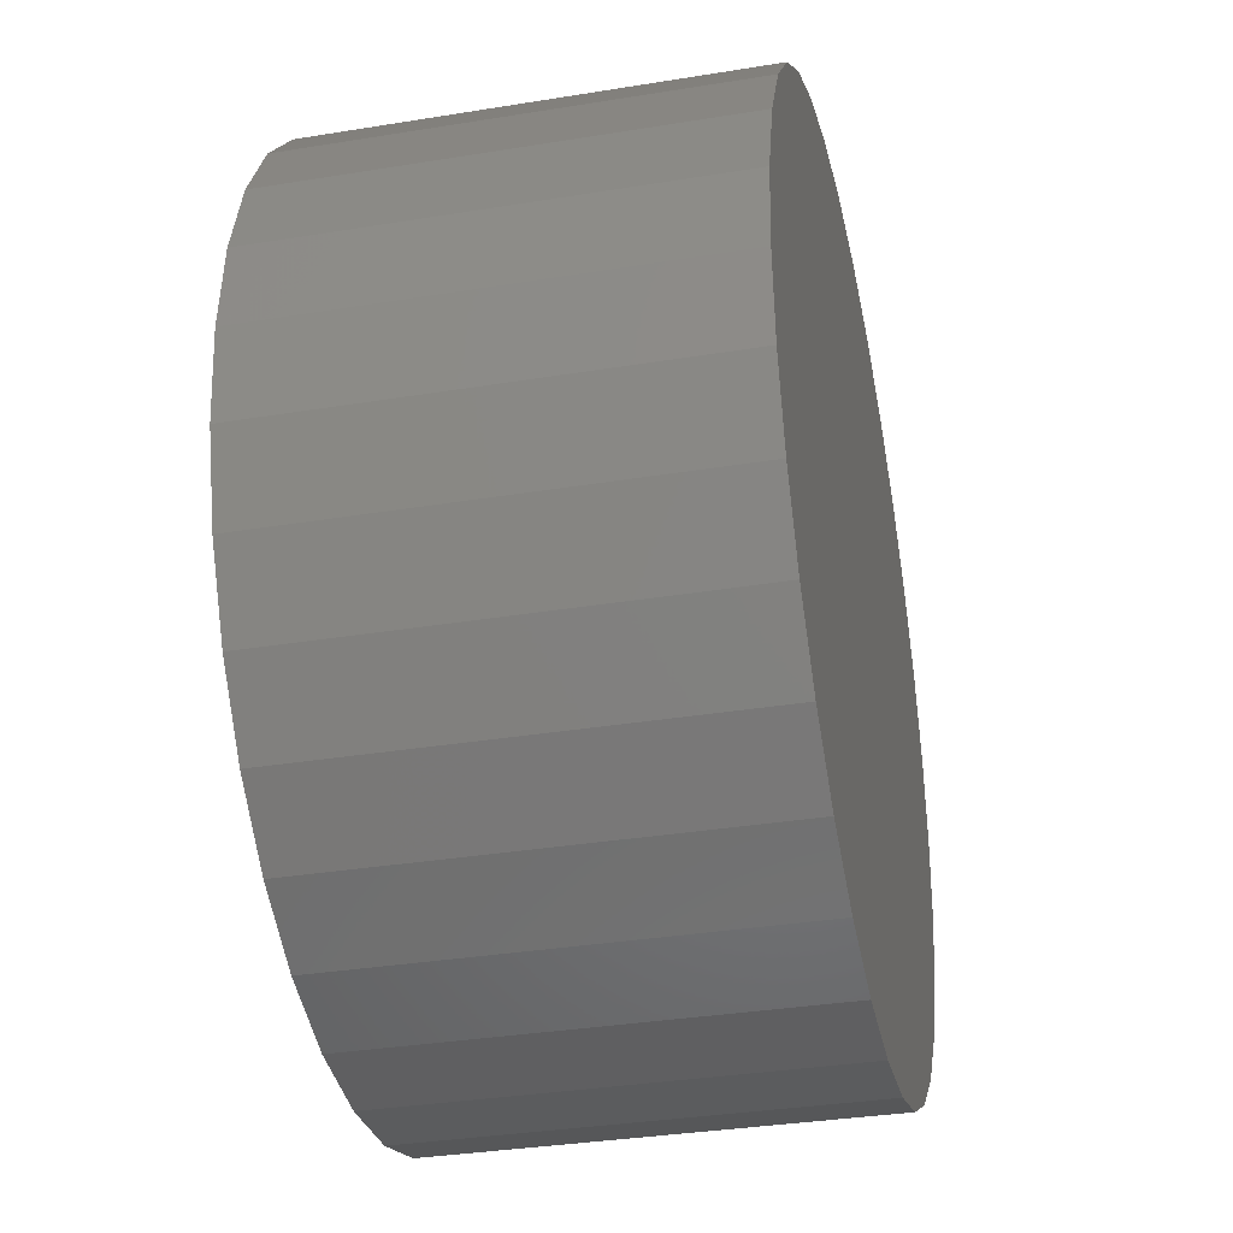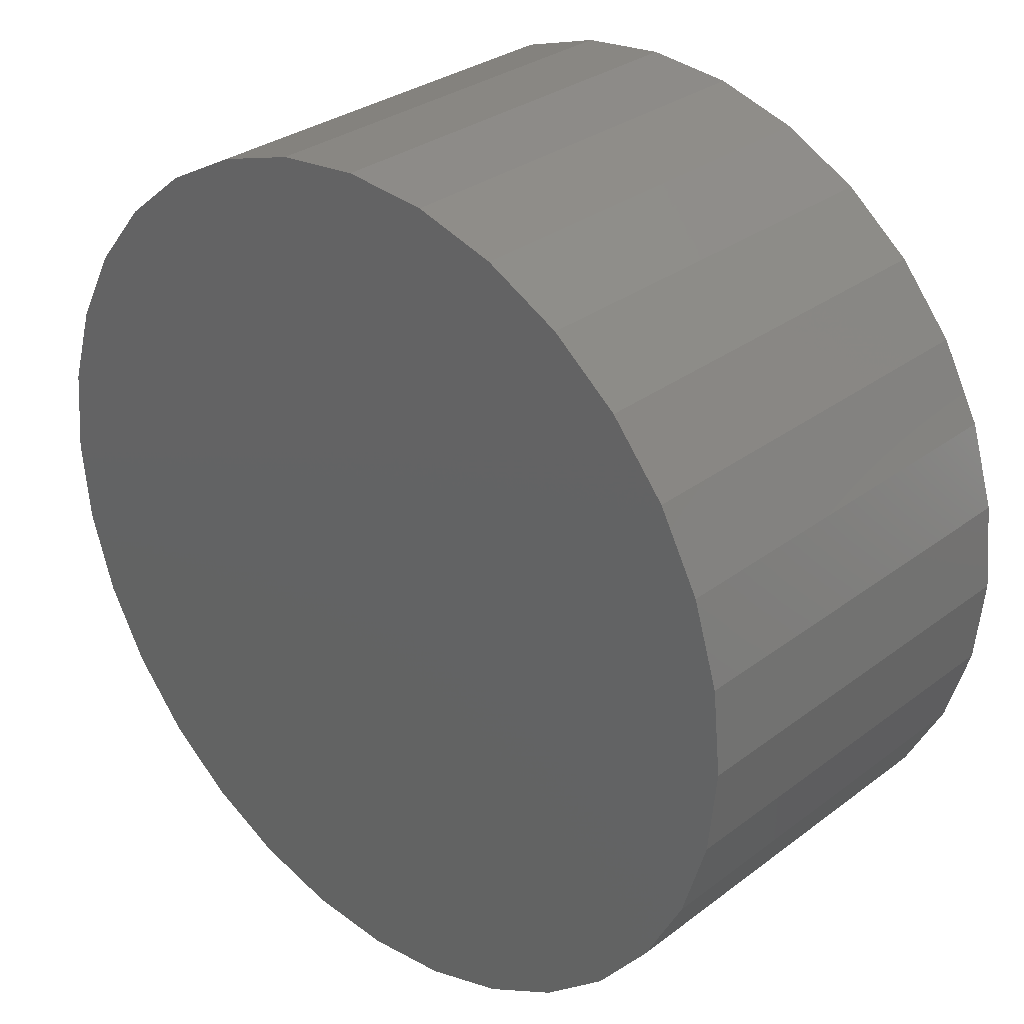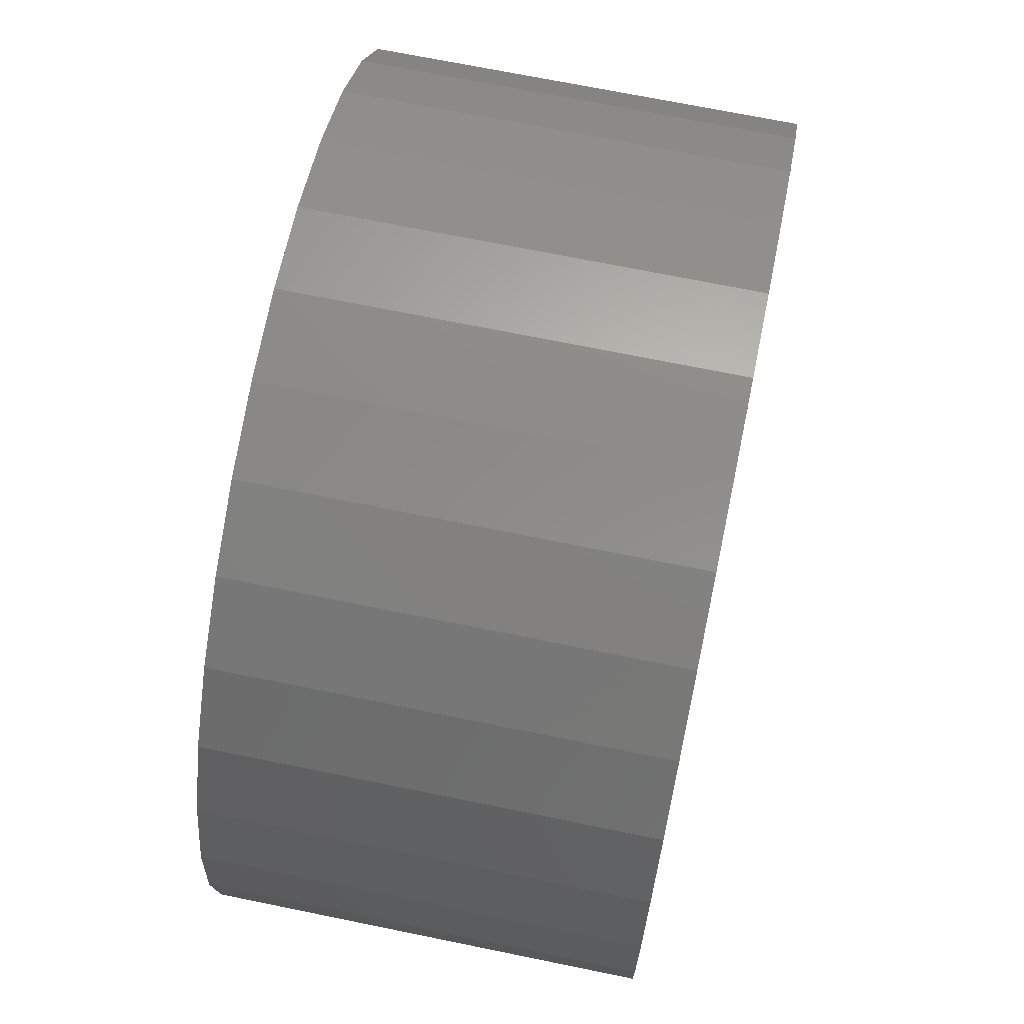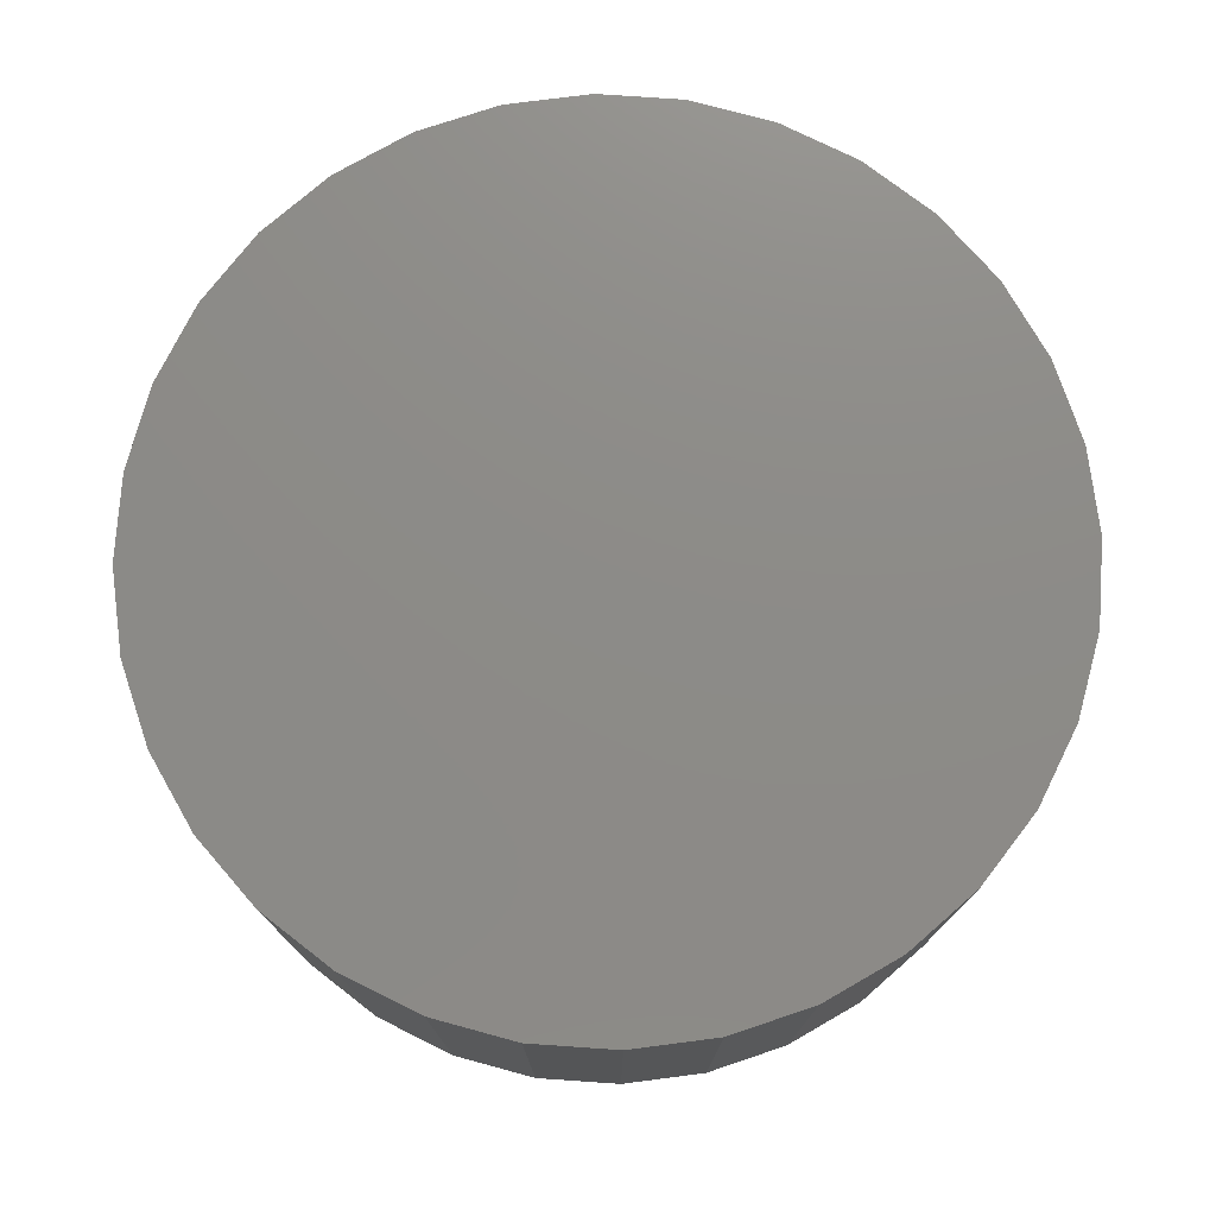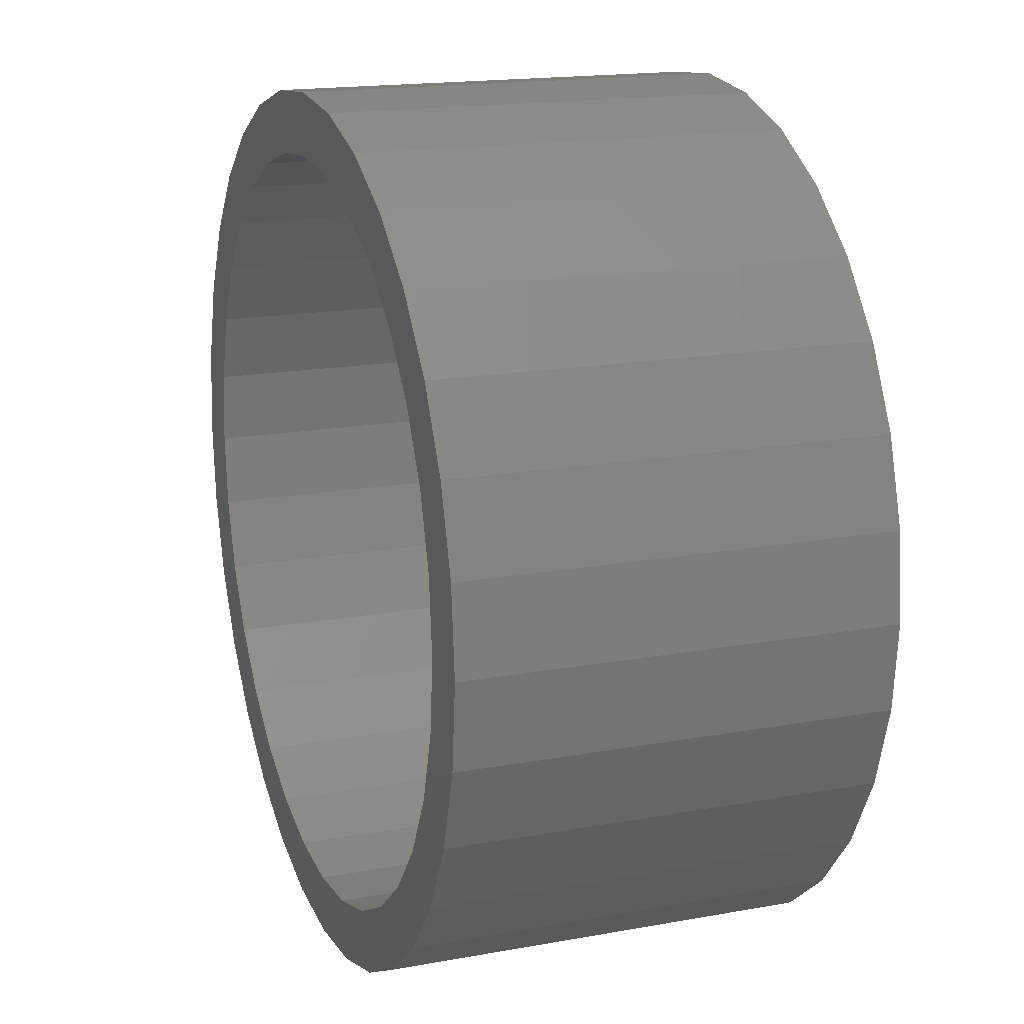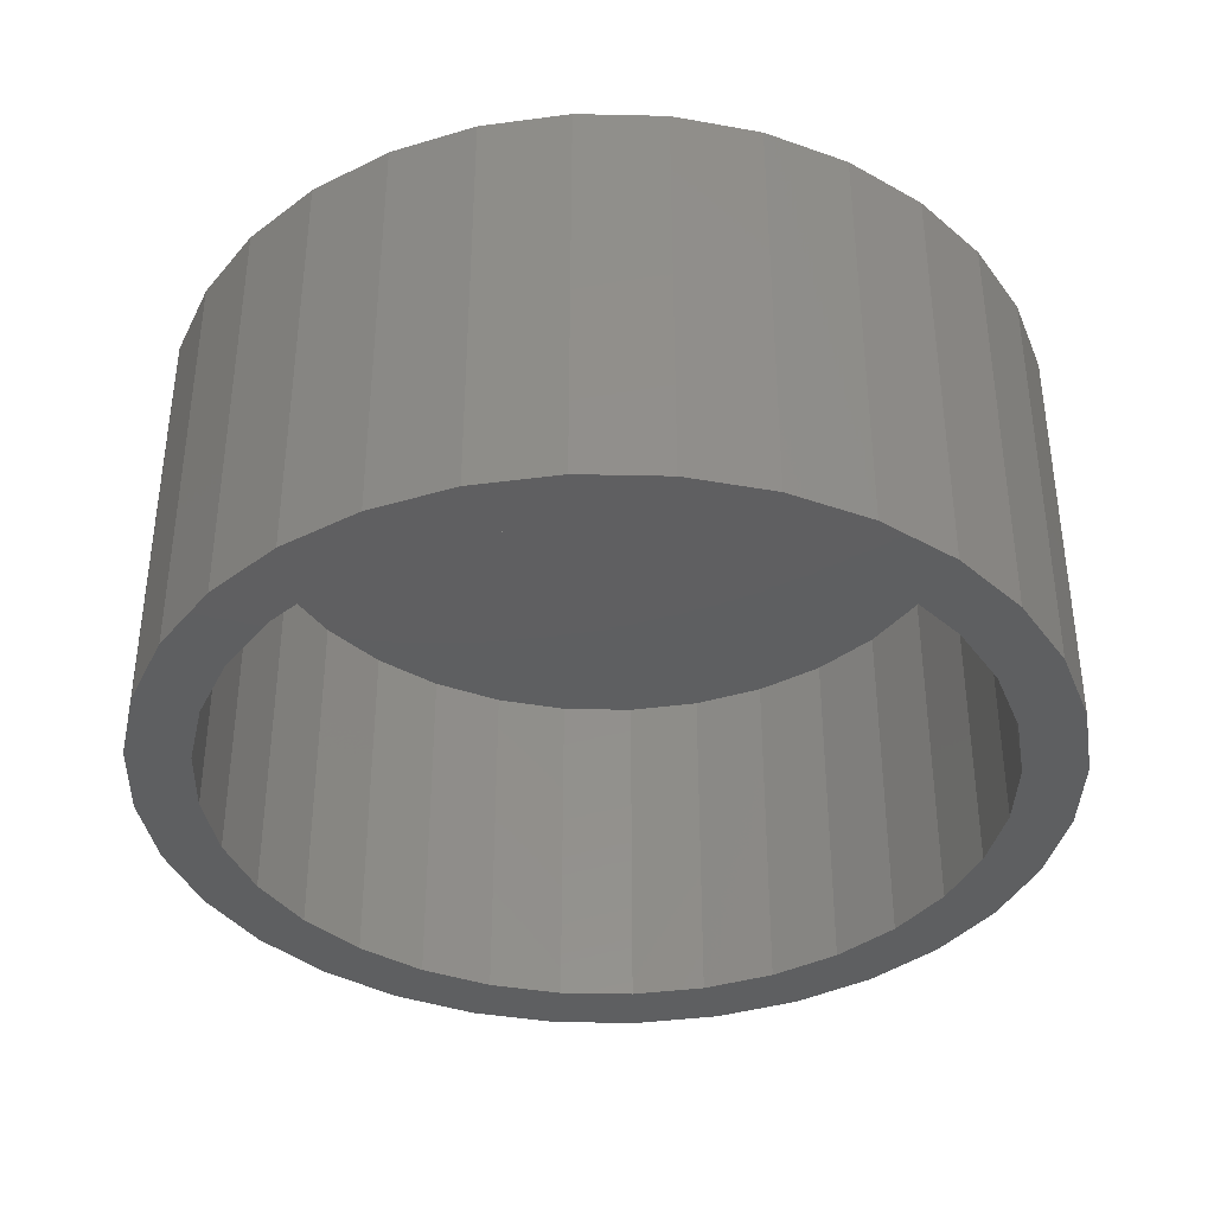
<metadata>
{"format":"stl","ext":"stl","renderer":"f3d","projection":"perspective","resolution":1024,"background":"white","views":[{"elev":-34.4,"azim":102.4,"up":"+Z"},{"elev":30.5,"azim":-137.3,"up":"+Z"},{"elev":69.4,"azim":-78.4,"up":"+Z"},{"elev":75.9,"azim":-46.7,"up":"+Y"},{"elev":17.2,"azim":70.0,"up":"+Z"},{"elev":-38.1,"azim":4.0,"up":"+Y"}]}
</metadata>
<code>
# stl→obj: 128 verts, 252 faces
v -0.1247 -0.6953 0.6664
v 0.007895 -0.6953 0.6794
v -0.294 -0.6953 0.7288
v -0.4303 -0.6953 0.6559
v -0.557 -0.6953 0.3775
v -0.7209 -0.6953 0.3019
v -0.6198 -0.6953 0.26
v 0.007895 -0.6953 -0.7888
v -0.294 -0.6953 -0.7288
v -0.146 -0.6953 -0.7737
v 0.3098 -0.6953 0.7288
v 0.1404 -0.6953 0.6664
v 0.1618 -0.6953 -0.7737
v 0.3098 -0.6953 -0.7288
v 0.1618 -0.6953 0.7737
v 0.007895 -0.6953 0.7888
v -0.146 -0.6953 0.7737
v -0.648 -0.6953 0.4382
v -0.4725 -0.6953 0.4804
v -0.5499 -0.6953 0.5578
v -0.3696 -0.6953 0.5649
v -0.2521 -0.6953 0.6277
v -0.6585 -0.6953 0.1326
v -0.7658 -0.6953 0.1539
v -0.6715 -0.6953 -2.233e-16
v -0.7809 -0.6953 -2.518e-16
v -0.6585 -0.6953 -0.1326
v -0.7658 -0.6953 -0.1539
v -0.6198 -0.6953 -0.26
v -0.7209 -0.6953 -0.3019
v -0.557 -0.6953 -0.3775
v -0.648 -0.6953 -0.4382
v -0.4725 -0.6953 -0.4804
v -0.3696 -0.6953 -0.5649
v -0.5499 -0.6953 -0.5578
v -0.2521 -0.6953 -0.6277
v -0.4303 -0.6953 -0.6559
v -0.1247 -0.6953 -0.6664
v 0.007895 -0.6953 -0.6794
v 0.1404 -0.6953 -0.6664
v 0.4461 -0.6953 -0.6559
v 0.4461 -0.6953 0.6559
v 0.2679 -0.6953 0.6277
v 0.5657 -0.6953 0.5578
v 0.3854 -0.6953 0.5649
v 0.6638 -0.6953 0.4382
v 0.4883 -0.6953 0.4804
v 0.7367 -0.6953 0.3019
v 0.5728 -0.6953 0.3775
v 0.6356 -0.6953 0.26
v 0.7816 -0.6953 0.1539
v 0.6743 -0.6953 0.1326
v 0.7967 -0.6953 -9.471e-17
v 0.6873 -0.6953 -8.801e-17
v 0.7816 -0.6953 -0.1539
v 0.6743 -0.6953 -0.1326
v 0.7367 -0.6953 -0.3019
v 0.6356 -0.6953 -0.26
v 0.6638 -0.6953 -0.4382
v 0.5728 -0.6953 -0.3775
v 0.4883 -0.6953 -0.4804
v 0.5657 -0.6953 -0.5578
v 0.3854 -0.6953 -0.5649
v 0.2679 -0.6953 -0.6277
v 0.007895 -0.04688 -0.6794
v 0.1404 -0.04688 -0.6664
v 0.2679 -0.04688 -0.6277
v 0.3854 -0.04688 -0.5649
v 0.4883 -0.04688 -0.4804
v 0.5728 -0.04688 -0.3775
v 0.6356 -0.04688 -0.26
v 0.6743 -0.04688 -0.1326
v 0.6873 -0.04688 3.49e-16
v -0.1247 -0.04688 -0.6664
v -0.2521 -0.04688 -0.6277
v -0.3696 -0.04688 -0.5649
v -0.4725 -0.04688 -0.4804
v -0.557 -0.04688 -0.3775
v -0.6198 -0.04688 -0.26
v -0.6585 -0.04688 -0.1326
v -0.6715 -0.04688 -2.233e-16
v 0.007895 -0.04688 0.6794
v -0.1247 -0.04688 0.6664
v -0.2521 -0.04688 0.6277
v -0.3696 -0.04688 0.5649
v -0.4725 -0.04688 0.4804
v -0.557 -0.04688 0.3775
v -0.6198 -0.04688 0.26
v -0.6585 -0.04688 0.1326
v 0.1404 -0.04688 0.6664
v 0.2679 -0.04688 0.6277
v 0.3854 -0.04688 0.5649
v 0.4883 -0.04688 0.4804
v 0.5728 -0.04688 0.3775
v 0.6356 -0.04688 0.26
v 0.6743 -0.04688 0.1326
v 0.7967 0.0625 4.127e-16
v 0.7816 0.0625 -0.1539
v 0.7367 0.0625 -0.3019
v 0.6638 0.0625 -0.4382
v 0.5657 0.0625 -0.5578
v 0.4461 0.0625 -0.6559
v 0.3098 0.0625 -0.7288
v 0.1618 0.0625 -0.7737
v 0.007895 0.0625 -0.7888
v -0.146 0.0625 -0.7737
v -0.294 0.0625 -0.7288
v -0.4303 0.0625 -0.6559
v -0.5499 0.0625 -0.5578
v -0.648 0.0625 -0.4382
v -0.7209 0.0625 -0.3019
v -0.7658 0.0625 -0.1539
v -0.7809 0.0625 -2.518e-16
v -0.7658 0.0625 0.1539
v -0.7209 0.0625 0.3019
v -0.648 0.0625 0.4382
v -0.5499 0.0625 0.5578
v -0.4303 0.0625 0.6559
v -0.294 0.0625 0.7288
v -0.146 0.0625 0.7737
v 0.007895 0.0625 0.7888
v 0.1618 0.0625 0.7737
v 0.3098 0.0625 0.7288
v 0.4461 0.0625 0.6559
v 0.5657 0.0625 0.5578
v 0.6638 0.0625 0.4382
v 0.7367 0.0625 0.3019
v 0.7816 0.0625 0.1539
f 1 2 3
f 3 4 1
f 5 6 7
f 8 9 10
f 11 2 12
f 8 13 14
f 11 15 2
f 2 15 16
f 2 16 3
f 3 16 17
f 6 5 18
f 18 5 19
f 18 19 20
f 20 19 21
f 20 21 4
f 4 21 22
f 4 22 1
f 7 6 23
f 23 6 24
f 23 24 25
f 25 24 26
f 25 26 27
f 27 26 28
f 27 28 29
f 29 28 30
f 29 30 31
f 31 30 32
f 31 32 33
f 33 32 34
f 34 32 35
f 34 35 36
f 36 35 37
f 36 37 38
f 38 37 9
f 38 9 39
f 39 9 8
f 39 8 40
f 40 8 14
f 40 14 41
f 11 12 42
f 42 12 43
f 42 43 44
f 44 43 45
f 44 45 46
f 46 45 47
f 46 47 48
f 48 47 49
f 48 49 50
f 48 50 51
f 51 50 52
f 51 52 53
f 53 52 54
f 53 54 55
f 55 54 56
f 55 56 57
f 57 56 58
f 57 58 59
f 59 58 60
f 59 60 61
f 59 61 62
f 62 61 63
f 62 63 41
f 41 63 64
f 41 64 40
f 65 40 66
f 66 40 64
f 66 64 67
f 67 64 63
f 67 63 68
f 68 63 61
f 68 61 69
f 69 61 60
f 69 60 70
f 70 60 58
f 70 58 71
f 71 58 56
f 71 56 72
f 72 56 54
f 72 54 73
f 40 65 39
f 39 65 74
f 39 74 38
f 38 74 75
f 38 75 36
f 36 75 76
f 36 76 34
f 34 76 77
f 34 77 33
f 33 77 78
f 33 78 31
f 31 78 79
f 31 79 29
f 29 79 80
f 29 80 27
f 27 80 81
f 27 81 25
f 82 1 83
f 83 1 22
f 83 22 84
f 84 22 21
f 84 21 85
f 85 21 19
f 85 19 86
f 86 19 5
f 86 5 87
f 87 5 7
f 87 7 88
f 88 7 23
f 88 23 89
f 89 23 25
f 89 25 81
f 1 82 2
f 2 82 90
f 2 90 12
f 12 90 91
f 12 91 43
f 43 91 92
f 43 92 45
f 45 92 93
f 45 93 47
f 47 93 94
f 47 94 49
f 49 94 95
f 49 95 50
f 50 95 96
f 50 96 52
f 52 96 73
f 52 73 54
f 97 53 98
f 98 53 55
f 98 55 99
f 99 55 57
f 99 57 100
f 100 57 59
f 100 59 101
f 101 59 62
f 101 62 102
f 102 62 41
f 102 41 103
f 103 41 14
f 103 14 104
f 104 14 13
f 104 13 105
f 105 13 8
f 105 8 106
f 106 8 10
f 106 10 107
f 107 10 9
f 107 9 108
f 108 9 37
f 108 37 109
f 109 37 35
f 109 35 110
f 110 35 32
f 110 32 111
f 111 32 30
f 111 30 112
f 112 30 28
f 112 28 113
f 113 28 26
f 113 26 114
f 114 26 24
f 114 24 115
f 115 24 6
f 115 6 116
f 116 6 18
f 116 18 117
f 117 18 20
f 117 20 118
f 118 20 4
f 118 4 119
f 119 4 3
f 119 3 120
f 120 3 17
f 120 17 121
f 121 17 16
f 121 16 122
f 122 16 15
f 122 15 123
f 123 15 11
f 123 11 124
f 124 11 42
f 124 42 125
f 125 42 44
f 125 44 126
f 126 44 46
f 126 46 127
f 127 46 48
f 127 48 128
f 128 48 51
f 128 51 97
f 97 51 53
f 121 122 120
f 105 106 104
f 104 106 107
f 104 107 103
f 103 107 108
f 103 108 102
f 102 108 109
f 102 109 101
f 101 109 110
f 101 110 100
f 100 110 111
f 100 111 99
f 99 111 112
f 99 112 98
f 98 112 113
f 98 113 97
f 97 113 114
f 97 114 128
f 128 114 115
f 128 115 127
f 127 115 116
f 127 116 126
f 126 116 117
f 126 117 125
f 125 117 118
f 125 118 124
f 124 118 119
f 124 119 123
f 123 119 120
f 123 120 122
f 83 90 82
f 90 83 91
f 91 83 84
f 91 84 92
f 92 84 85
f 92 85 93
f 93 85 86
f 93 86 94
f 94 86 87
f 94 87 95
f 95 87 88
f 95 88 96
f 96 88 89
f 96 89 73
f 73 89 81
f 73 81 72
f 72 81 80
f 72 80 71
f 71 80 79
f 71 79 70
f 70 79 78
f 70 78 69
f 69 78 77
f 69 77 68
f 68 77 76
f 68 76 67
f 67 76 75
f 67 75 66
f 66 75 74
f 66 74 65

</code>
